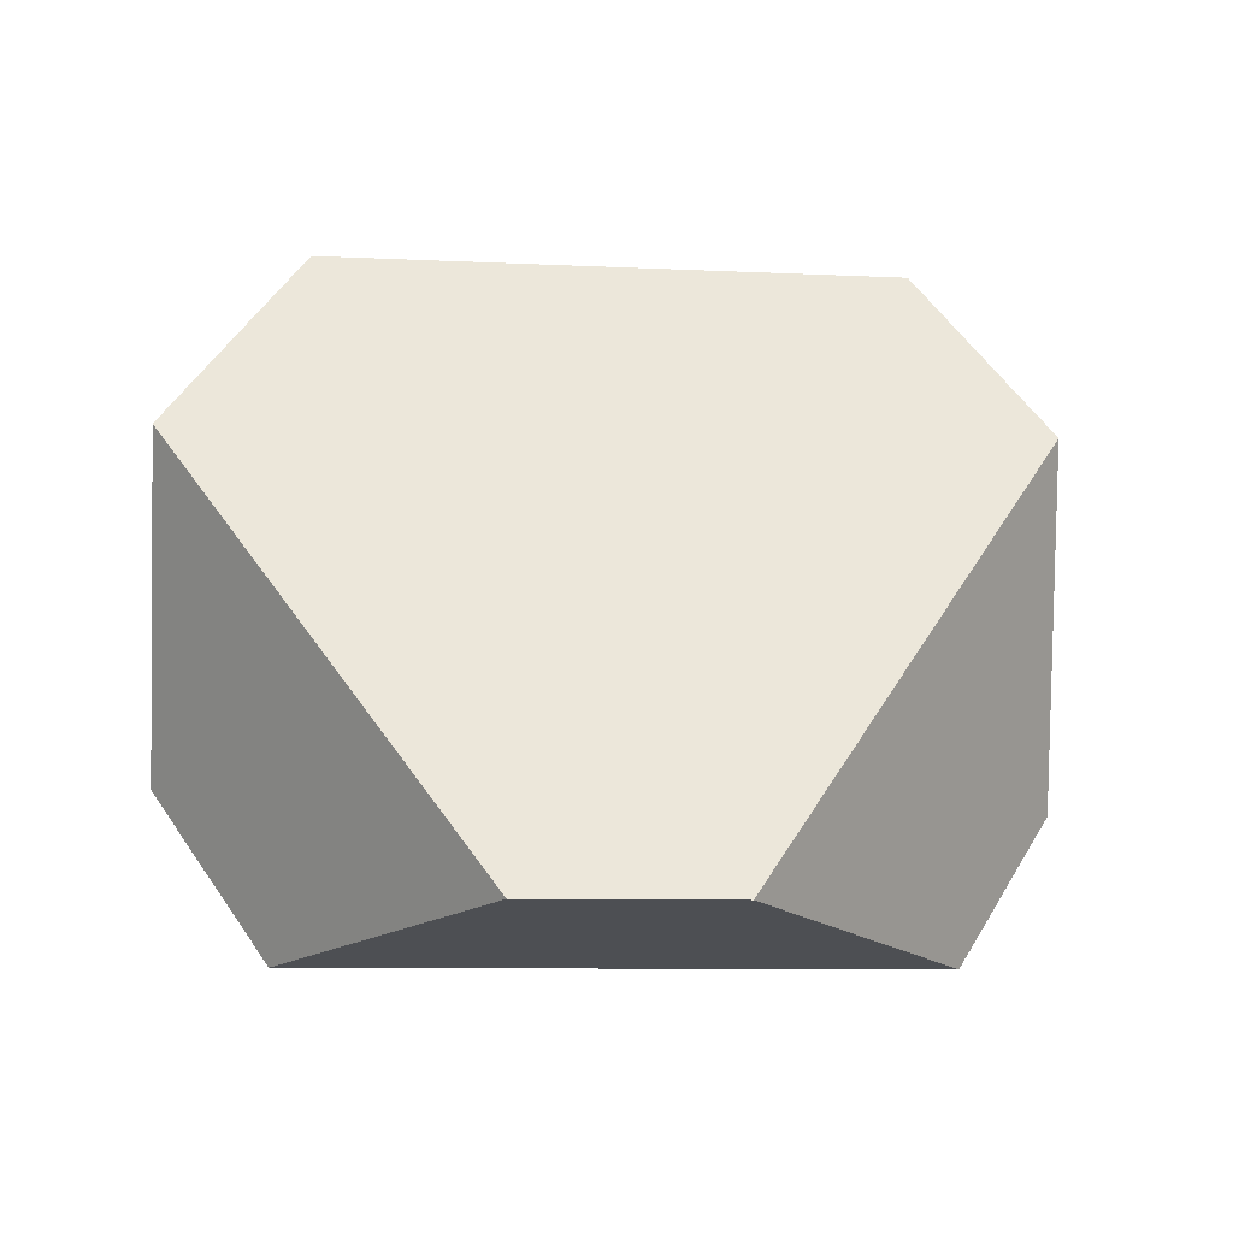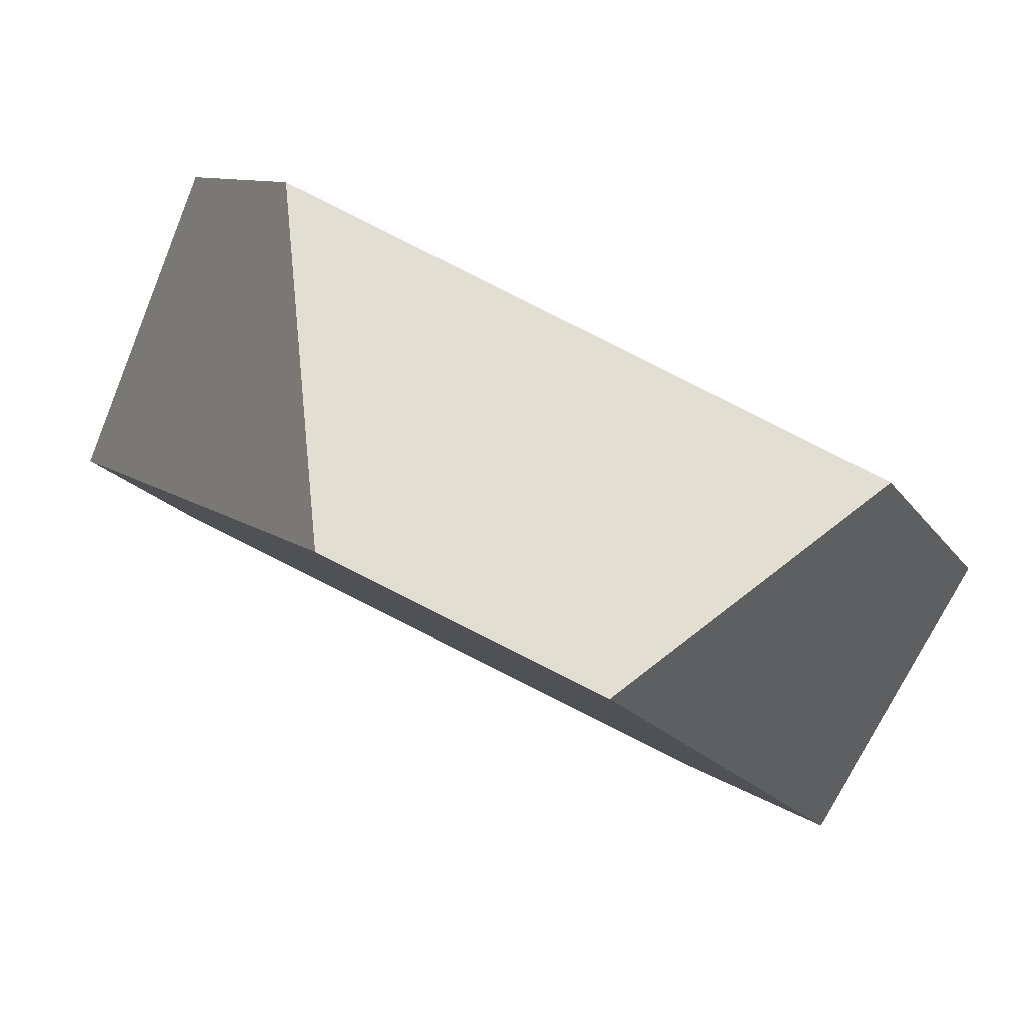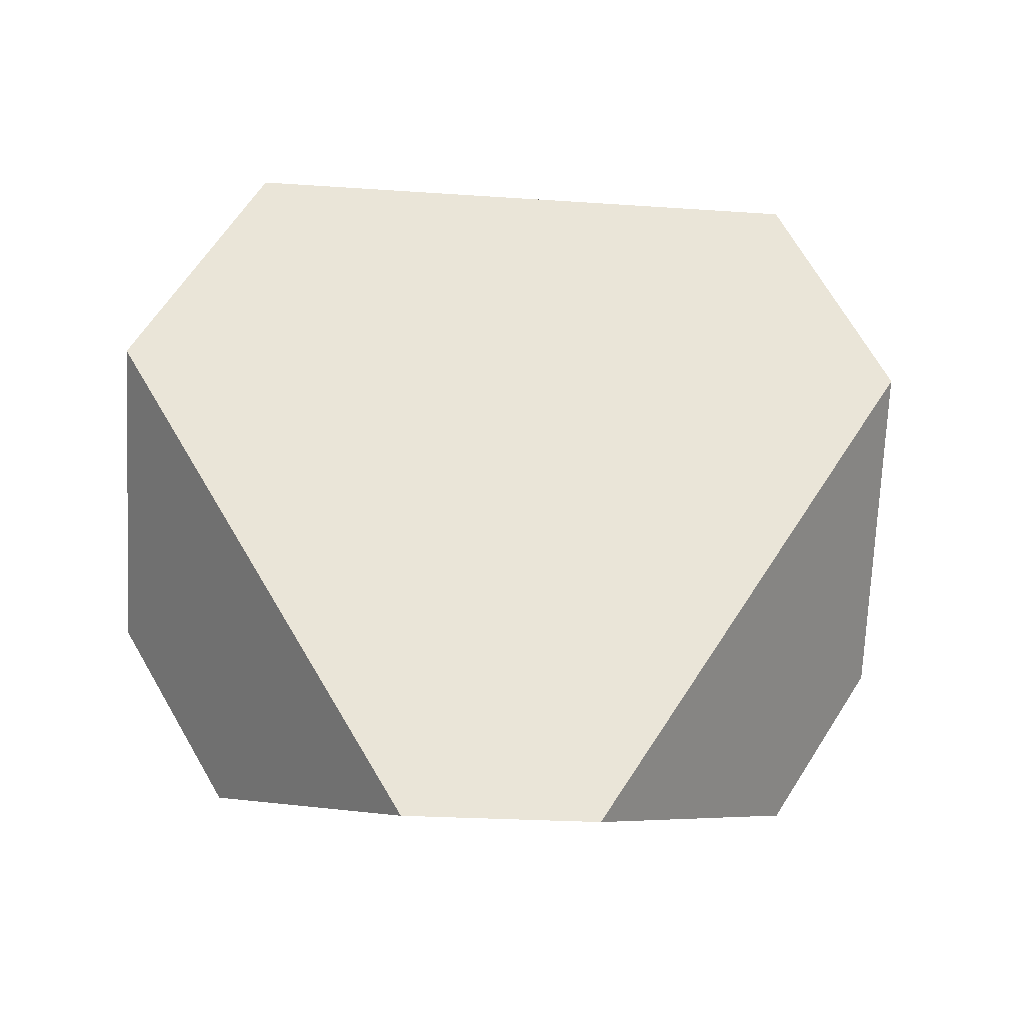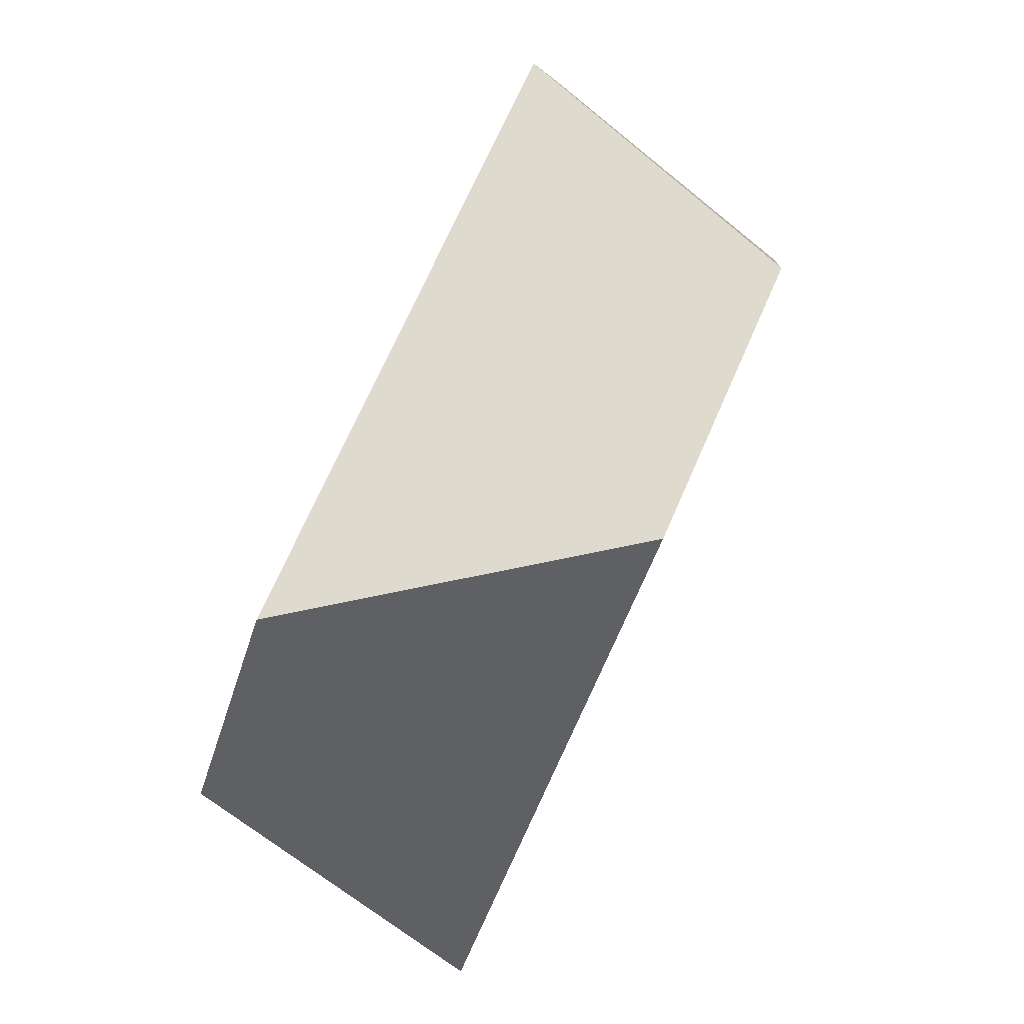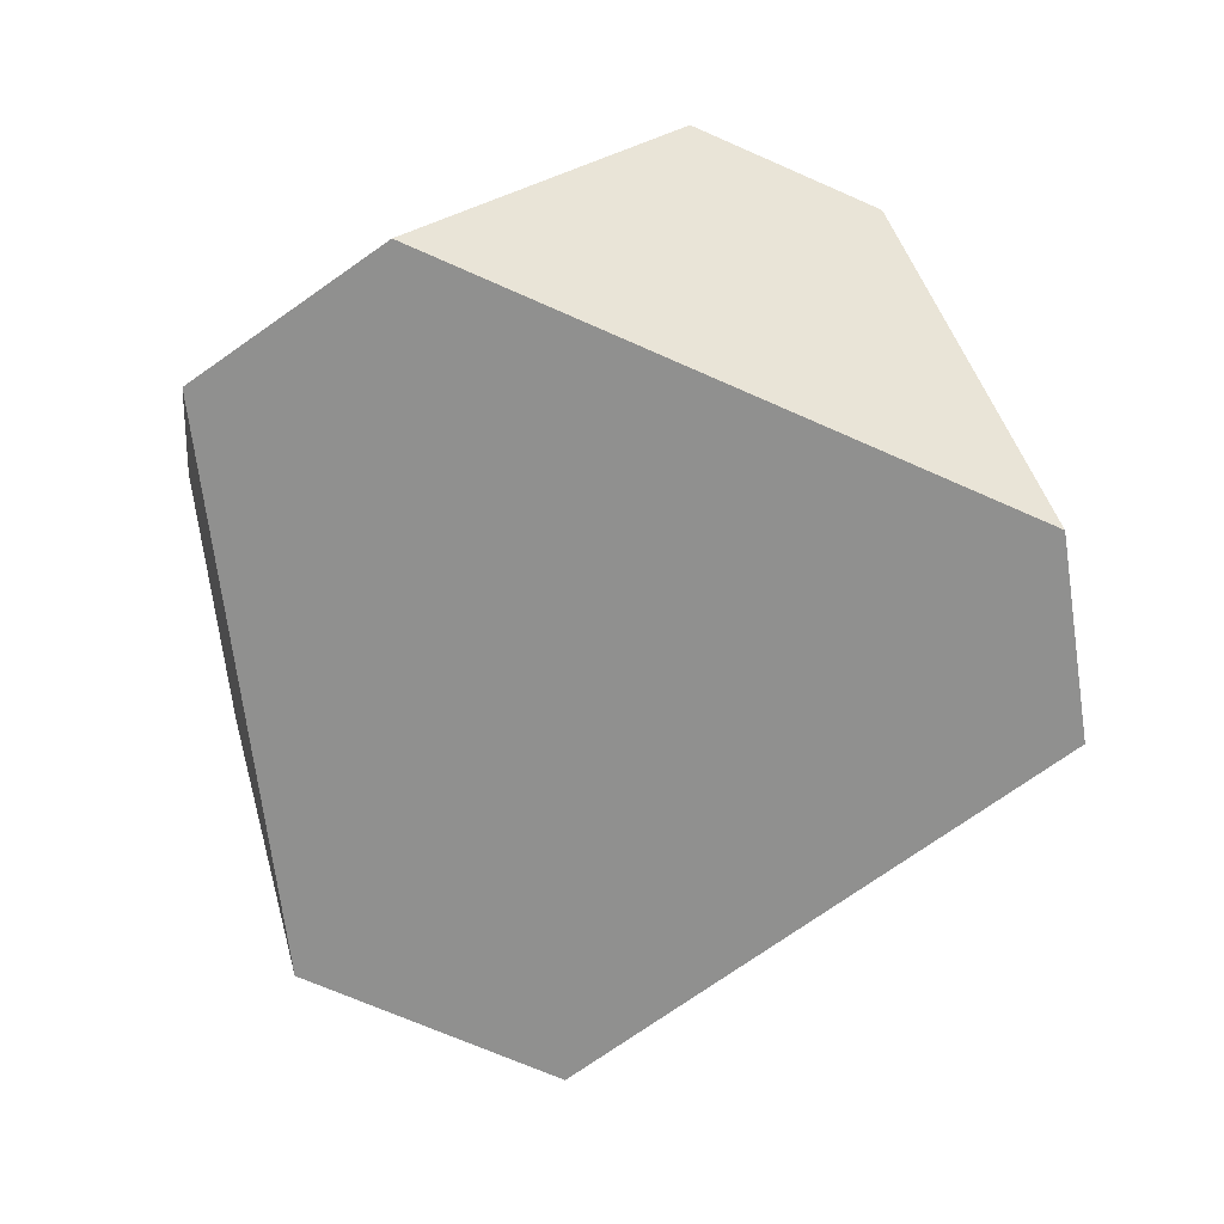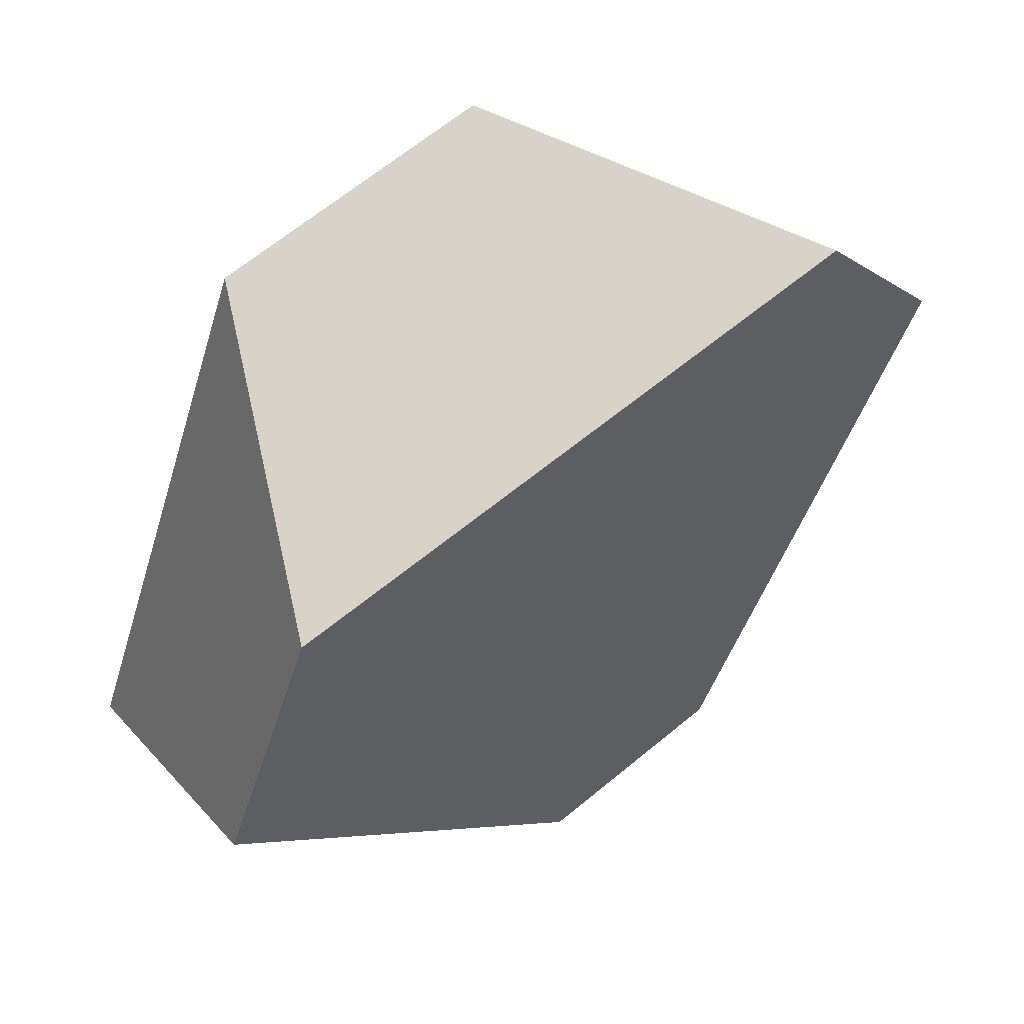
<metadata>
{"format":"obj","ext":"obj","renderer":"f3d","projection":"perspective","resolution":1024,"background":"white","views":[{"elev":44.8,"azim":113.4,"up":"+Y"},{"elev":78.8,"azim":-155.3,"up":"+Z"},{"elev":57.0,"azim":116.3,"up":"+Y"},{"elev":72.2,"azim":111.8,"up":"+Z"},{"elev":-68.4,"azim":92.8,"up":"+Y"},{"elev":63.8,"azim":-39.8,"up":"+Z"}]}
</metadata>
<code>
v 0.1864 0.3261 0.1628
v 0.1493 0.3886 0.1753
v 0.0916 0.3902 0.1714
v 0.06096 0.3295 0.1543
v 0.2132 0.3217 0.1217
v 0.22 0.377 0.06696
v 0.2019 0.3744 0.02972
v 0.1553 0.3133 0.002855
v 0.1118 0.3144 -0.001755
v 0.07092 0.3775 0.01581
v 0.03619 0.3257 0.1008
v 0.03938 0.3822 0.0586
f 1 2 3
f 1 3 4
f 1 5 6
f 1 6 2
f 7 6 5
f 7 5 8
f 8 9 10
f 8 10 7
f 10 9 11
f 10 11 12
f 12 11 4
f 12 4 3
f 10 12 3
f 10 3 2
f 10 2 6
f 10 6 7
f 4 11 9
f 4 9 8
f 4 8 5
f 4 5 1

</code>
